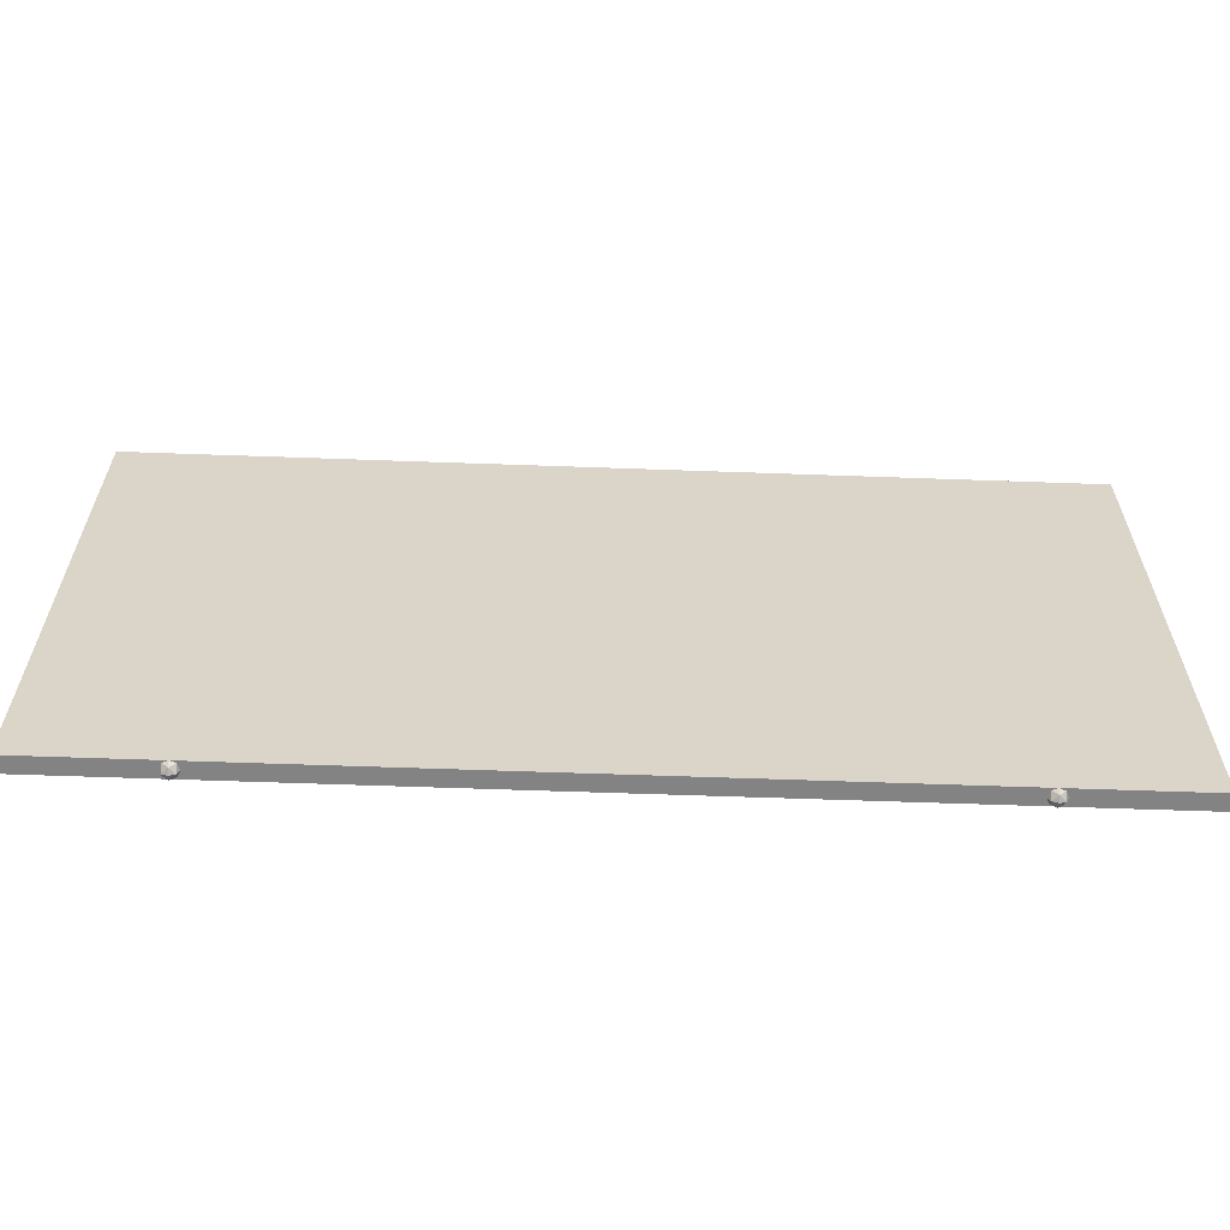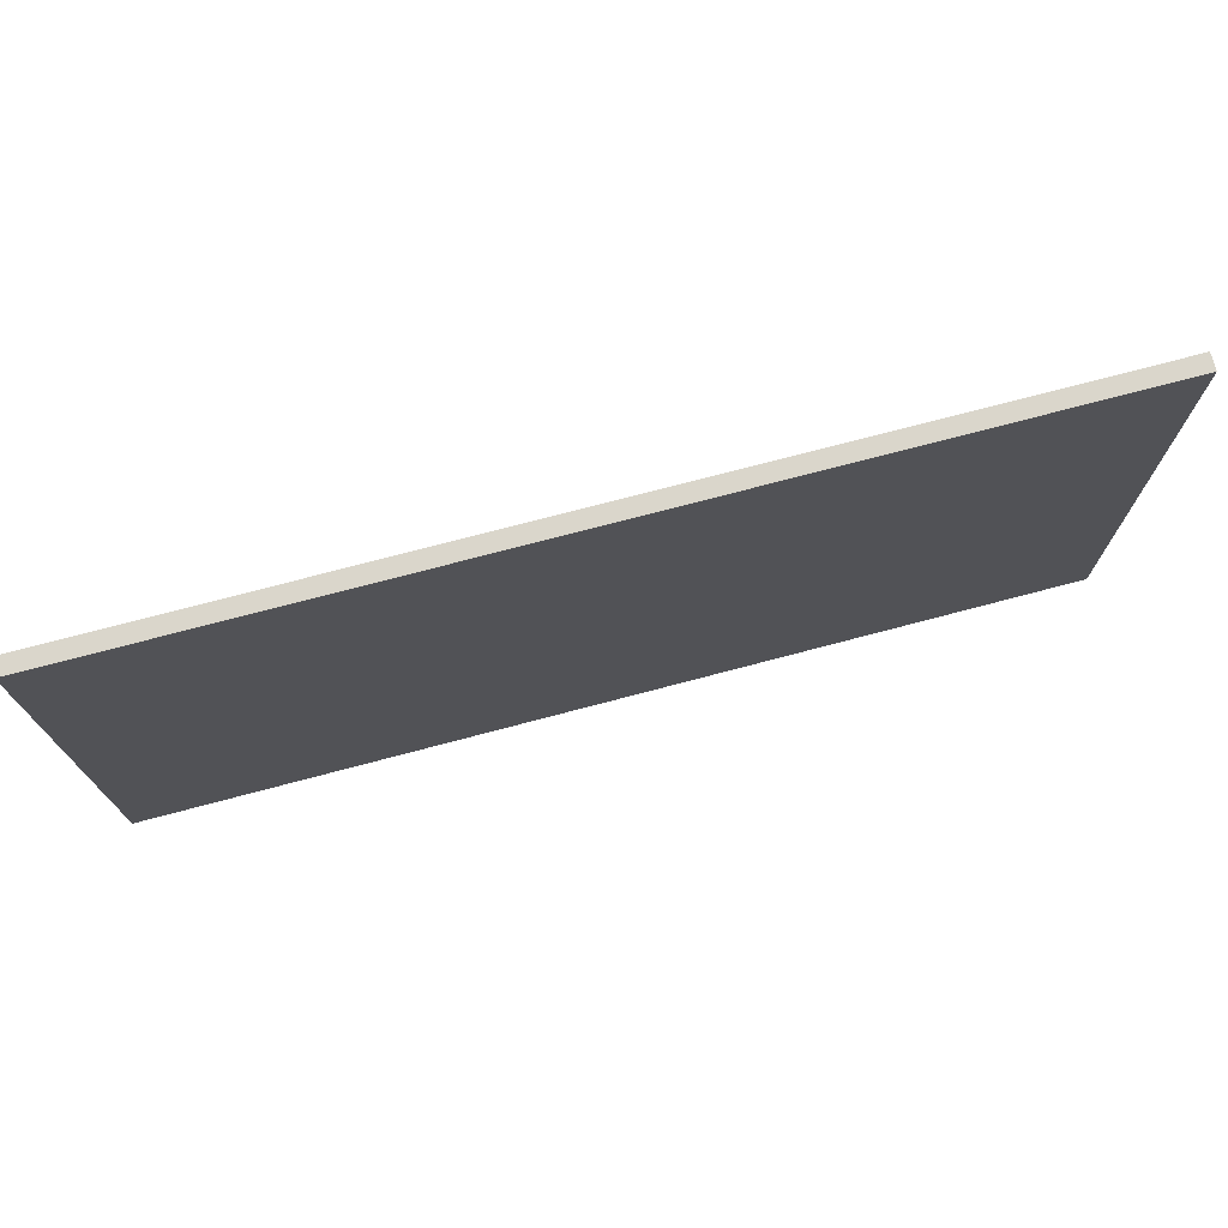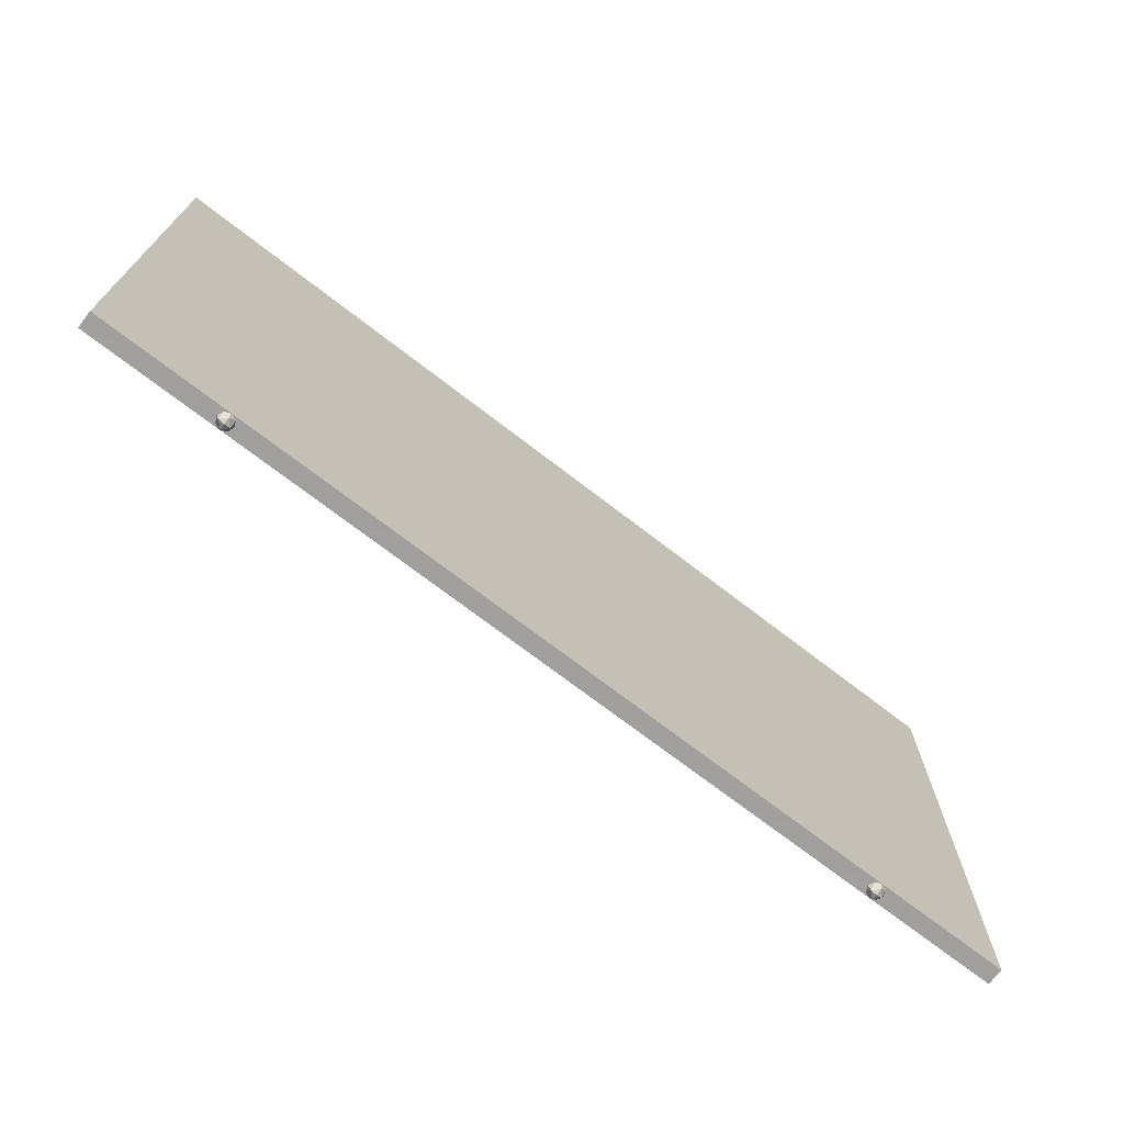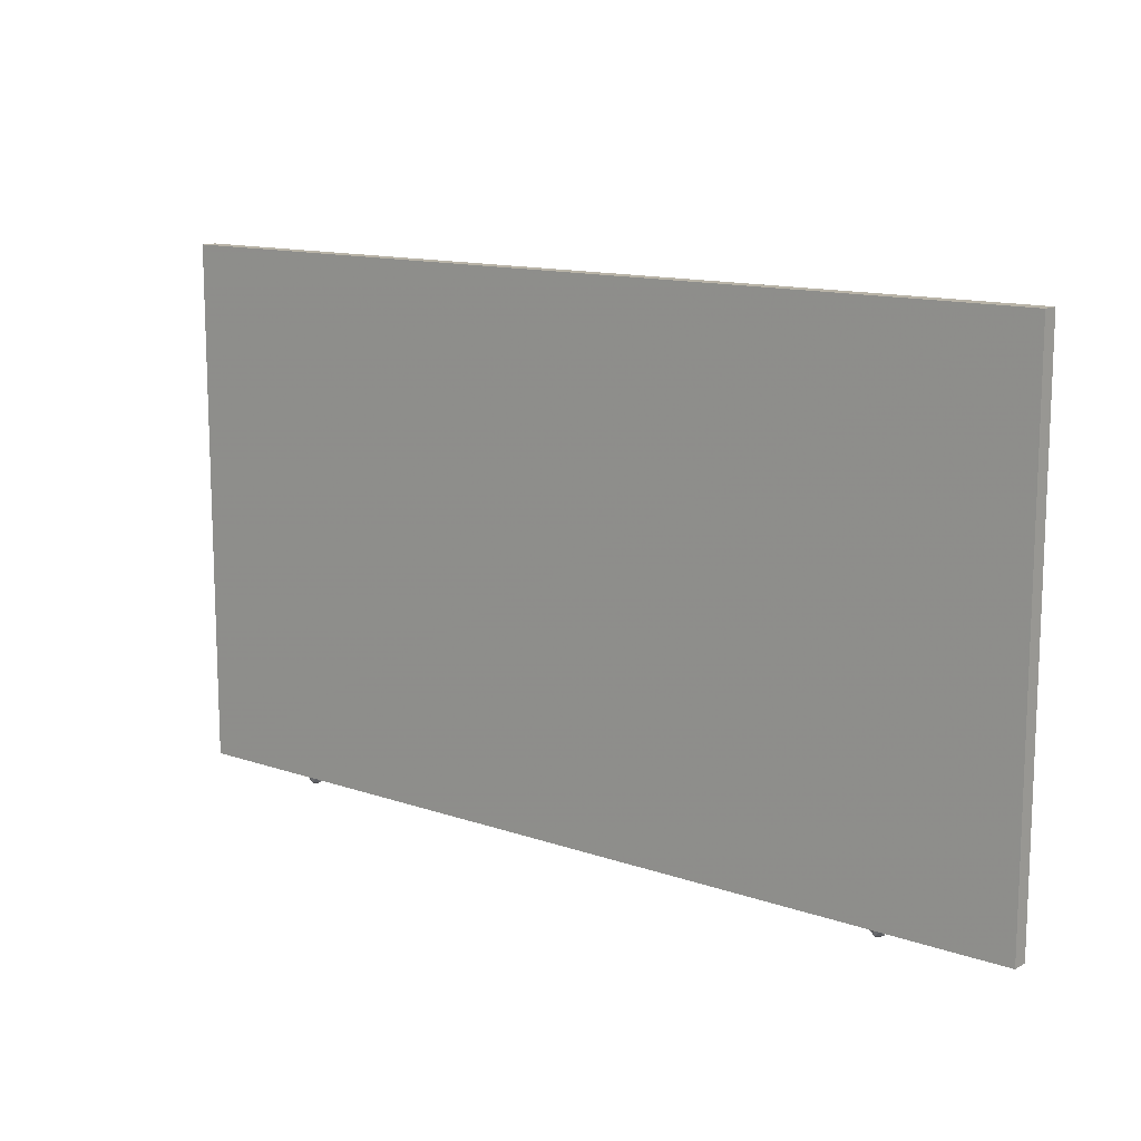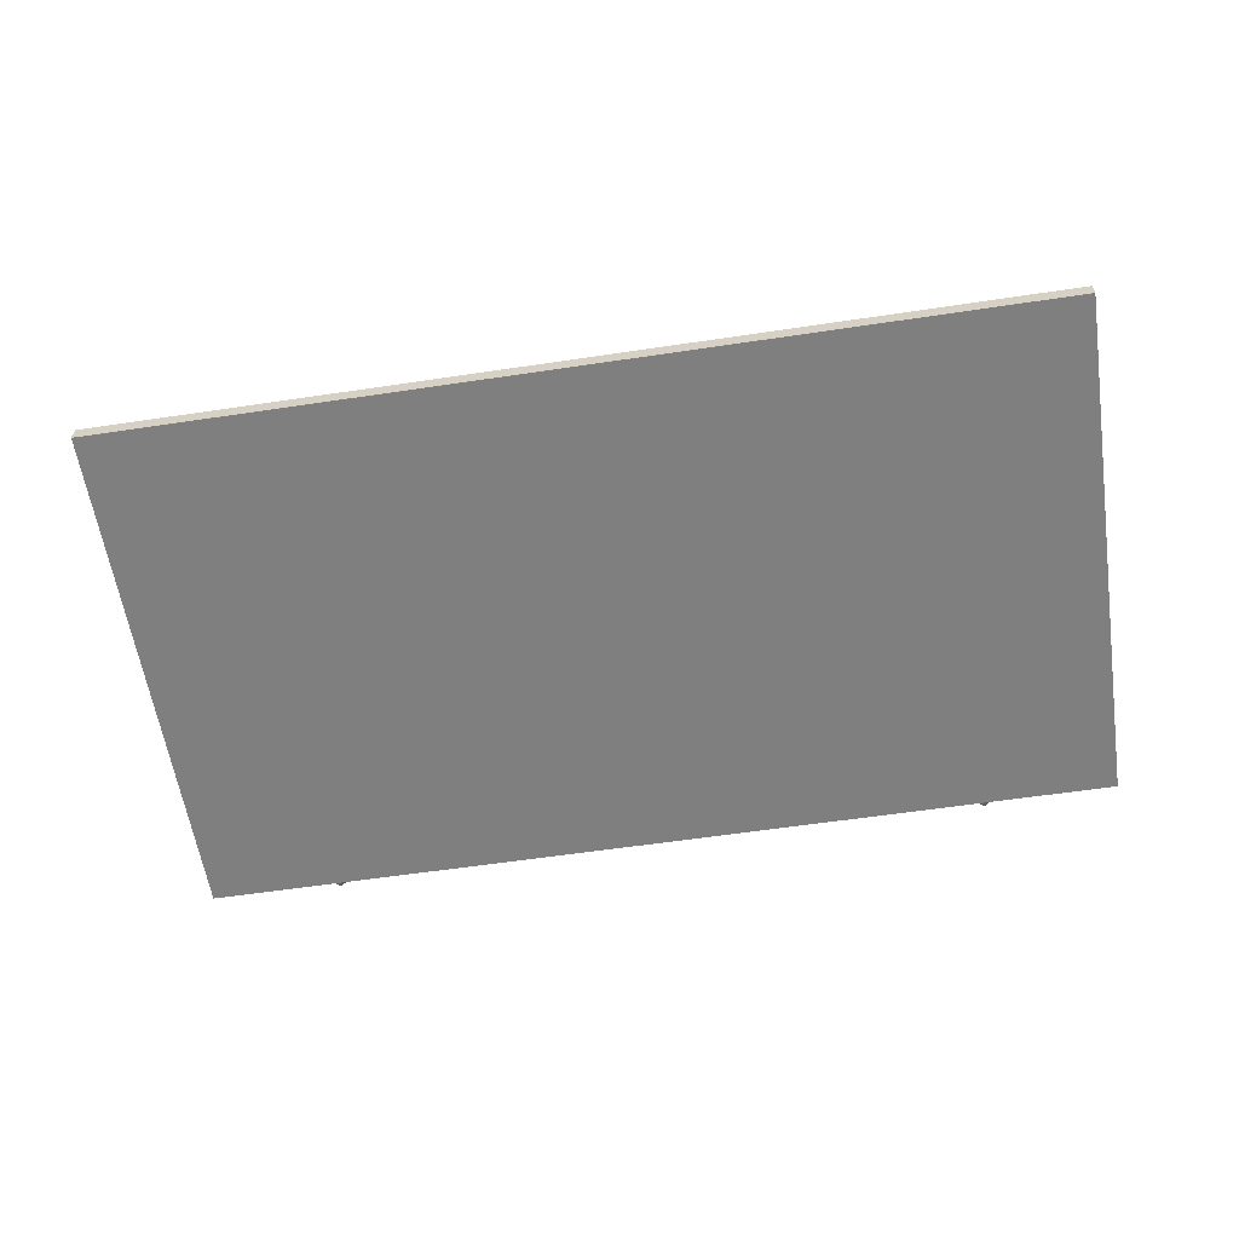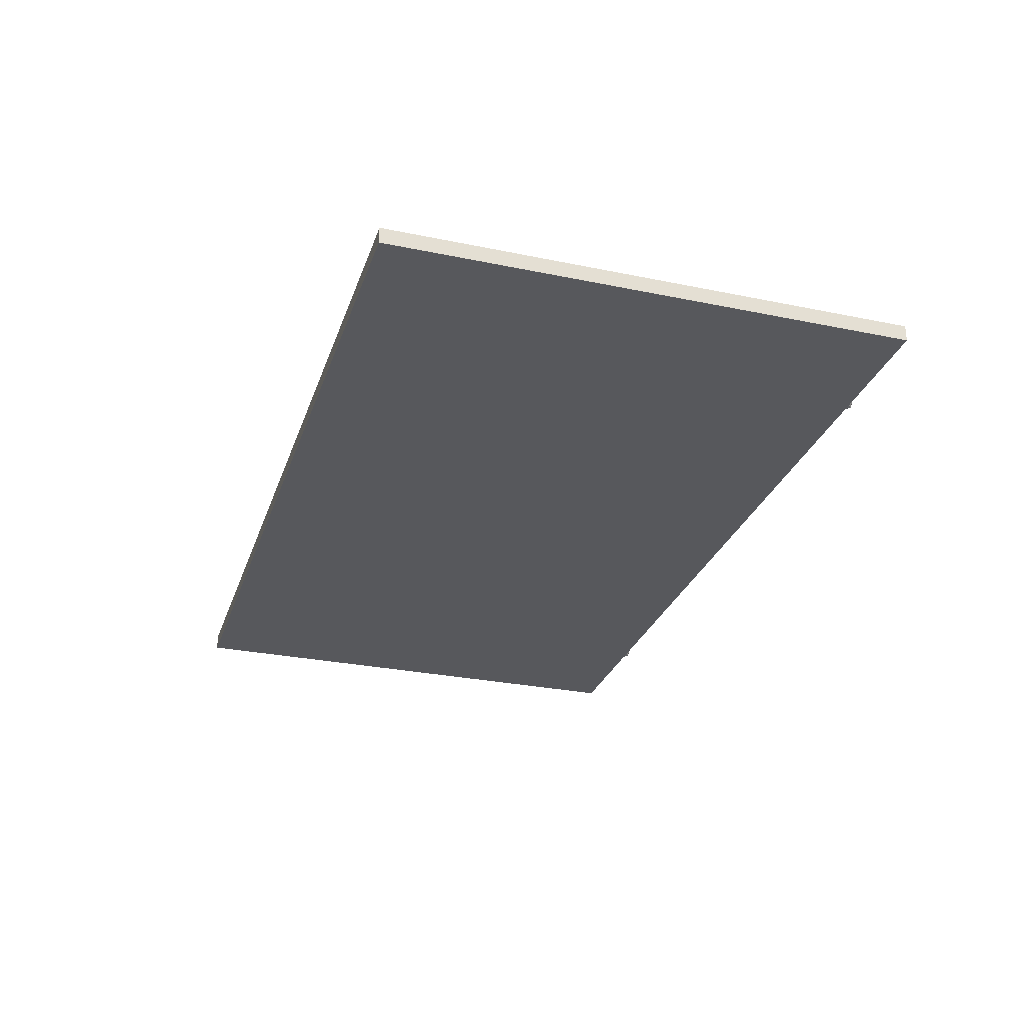
<metadata>
{"format":"obj","ext":"obj","renderer":"f3d","projection":"perspective","resolution":1024,"background":"white","views":[{"elev":-61.2,"azim":-2.1,"up":"+Y"},{"elev":73.8,"azim":165.2,"up":"+Y"},{"elev":-71.5,"azim":-37.7,"up":"+Y"},{"elev":12.8,"azim":38.7,"up":"+Y"},{"elev":-59.9,"azim":-171.3,"up":"+Z"},{"elev":-28.6,"azim":-107.2,"up":"+Z"}]}
</metadata>
<code>
v 2.8 3.4 -0.3
v 2.8 0.2 -0.3
v -2.8 0.2 -0.3
v -2.8 3.4 -0.3
v -2.8 0.2 -0.2
v 2.8 0.2 -0.2
v 2.8 3.4 -0.2
v -2.8 3.4 -0.2
v -2.8 3.4 -0.2
v 2.8 3.4 -0.2
v 2.8 3.4 -0.3
v -2.8 3.4 -0.3
v -2.8 0.2 -0.2
v -2.8 3.4 -0.2
v -2.8 3.4 -0.3
v -2.8 0.2 -0.3
v 2.8 0.2 -0.2
v -2.8 0.2 -0.2
v -2.8 0.2 -0.3
v 2.8 0.2 -0.3
v 2.8 3.4 -0.2
v 2.8 0.2 -0.2
v 2.8 0.2 -0.3
v 2.8 3.4 -0.3
v -1.95 0.2 -0.25
v -1.965 0.1646 -0.25
v -1.965 0.2 -0.2146
v -2 0.1646 -0.2146
v -2 0.2 -0.2
v -1.965 0.2 -0.2146
v -1.965 0.1646 -0.25
v -2 0.1646 -0.2146
v -1.965 0.2 -0.2146
v -2 0.15 -0.25
v -2 0.1646 -0.2146
v -1.965 0.1646 -0.25
v -1.95 0.2 -0.25
v -1.965 0.1646 -0.25
v -1.965 0.2 -0.2854
v -2 0.1646 -0.2854
v -2 0.2 -0.3
v -1.965 0.2 -0.2854
v -1.965 0.1646 -0.25
v -2 0.1646 -0.2854
v -1.965 0.2 -0.2854
v -2 0.15 -0.25
v -2 0.1646 -0.2854
v -1.965 0.1646 -0.25
v -2.05 0.2 -0.25
v -2.035 0.1646 -0.25
v -2.035 0.2 -0.2146
v -2 0.1646 -0.2146
v -2 0.2 -0.2
v -2.035 0.2 -0.2146
v -2.035 0.1646 -0.25
v -2 0.1646 -0.2146
v -2.035 0.2 -0.2146
v -2 0.15 -0.25
v -2 0.1646 -0.2146
v -2.035 0.1646 -0.25
v -2.05 0.2 -0.25
v -2.035 0.1646 -0.25
v -2.035 0.2 -0.2854
v -2 0.1646 -0.2854
v -2 0.2 -0.3
v -2.035 0.2 -0.2854
v -2.035 0.1646 -0.25
v -2 0.1646 -0.2854
v -2.035 0.2 -0.2854
v -2 0.15 -0.25
v -2 0.1646 -0.2854
v -2.035 0.1646 -0.25
v 2.05 0.2 -0.25
v 2.035 0.1646 -0.25
v 2.035 0.2 -0.2146
v 2 0.1646 -0.2146
v 2 0.2 -0.2
v 2.035 0.2 -0.2146
v 2.035 0.1646 -0.25
v 2 0.1646 -0.2146
v 2.035 0.2 -0.2146
v 2 0.15 -0.25
v 2 0.1646 -0.2146
v 2.035 0.1646 -0.25
v 2.05 0.2 -0.25
v 2.035 0.1646 -0.25
v 2.035 0.2 -0.2854
v 2 0.1646 -0.2854
v 2 0.2 -0.3
v 2.035 0.2 -0.2854
v 2.035 0.1646 -0.25
v 2 0.1646 -0.2854
v 2.035 0.2 -0.2854
v 2 0.15 -0.25
v 2 0.1646 -0.2854
v 2.035 0.1646 -0.25
v 1.95 0.2 -0.25
v 1.965 0.1646 -0.25
v 1.965 0.2 -0.2146
v 2 0.1646 -0.2146
v 2 0.2 -0.2
v 1.965 0.2 -0.2146
v 1.965 0.1646 -0.25
v 2 0.1646 -0.2146
v 1.965 0.2 -0.2146
v 2 0.15 -0.25
v 2 0.1646 -0.2146
v 1.965 0.1646 -0.25
v 1.95 0.2 -0.25
v 1.965 0.1646 -0.25
v 1.965 0.2 -0.2854
v 2 0.1646 -0.2854
v 2 0.2 -0.3
v 1.965 0.2 -0.2854
v 1.965 0.1646 -0.25
v 2 0.1646 -0.2854
v 1.965 0.2 -0.2854
v 2 0.15 -0.25
v 2 0.1646 -0.2854
v 1.965 0.1646 -0.25
g mesh7708055
f 1 2 3
f 3 4 1
f 5 6 7
f 7 8 5
f 9 10 11
f 11 12 9
f 13 14 15
f 15 16 13
f 17 18 19
f 19 20 17
f 21 22 23
f 23 24 21
g mesh7708060
f 25 27 26
f 28 30 29
f 31 33 32
f 34 36 35
g mesh7708062
f 37 38 39
f 40 41 42
f 43 44 45
f 46 47 48
g mesh7708064
f 49 50 51
f 52 53 54
f 55 56 57
f 58 59 60
g mesh7708066
f 61 63 62
f 64 66 65
f 67 69 68
f 70 72 71
g mesh7708070
f 73 75 74
f 76 78 77
f 79 81 80
f 82 84 83
g mesh7708072
f 85 86 87
f 88 89 90
f 91 92 93
f 94 95 96
g mesh7708074
f 97 98 99
f 100 101 102
f 103 104 105
f 106 107 108
g mesh7708076
f 109 111 110
f 112 114 113
f 115 117 116
f 118 120 119

</code>
